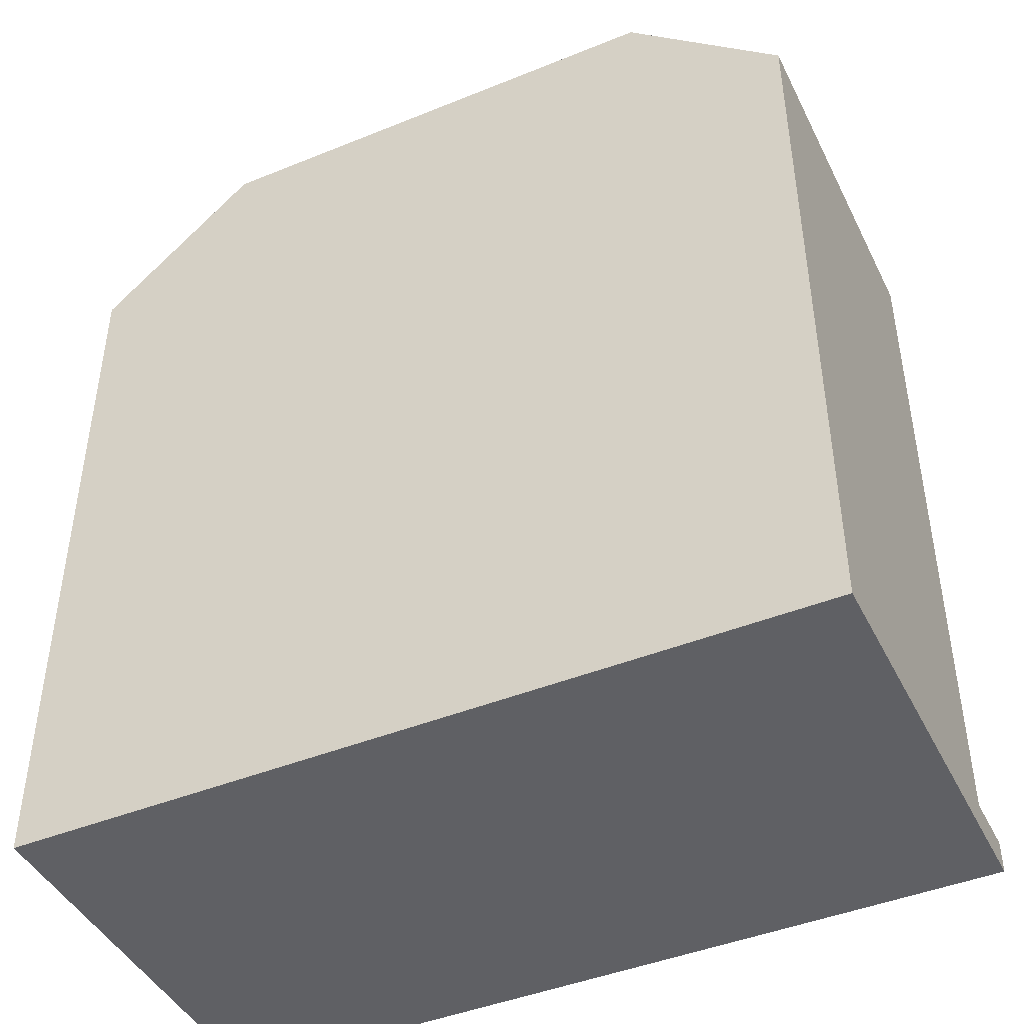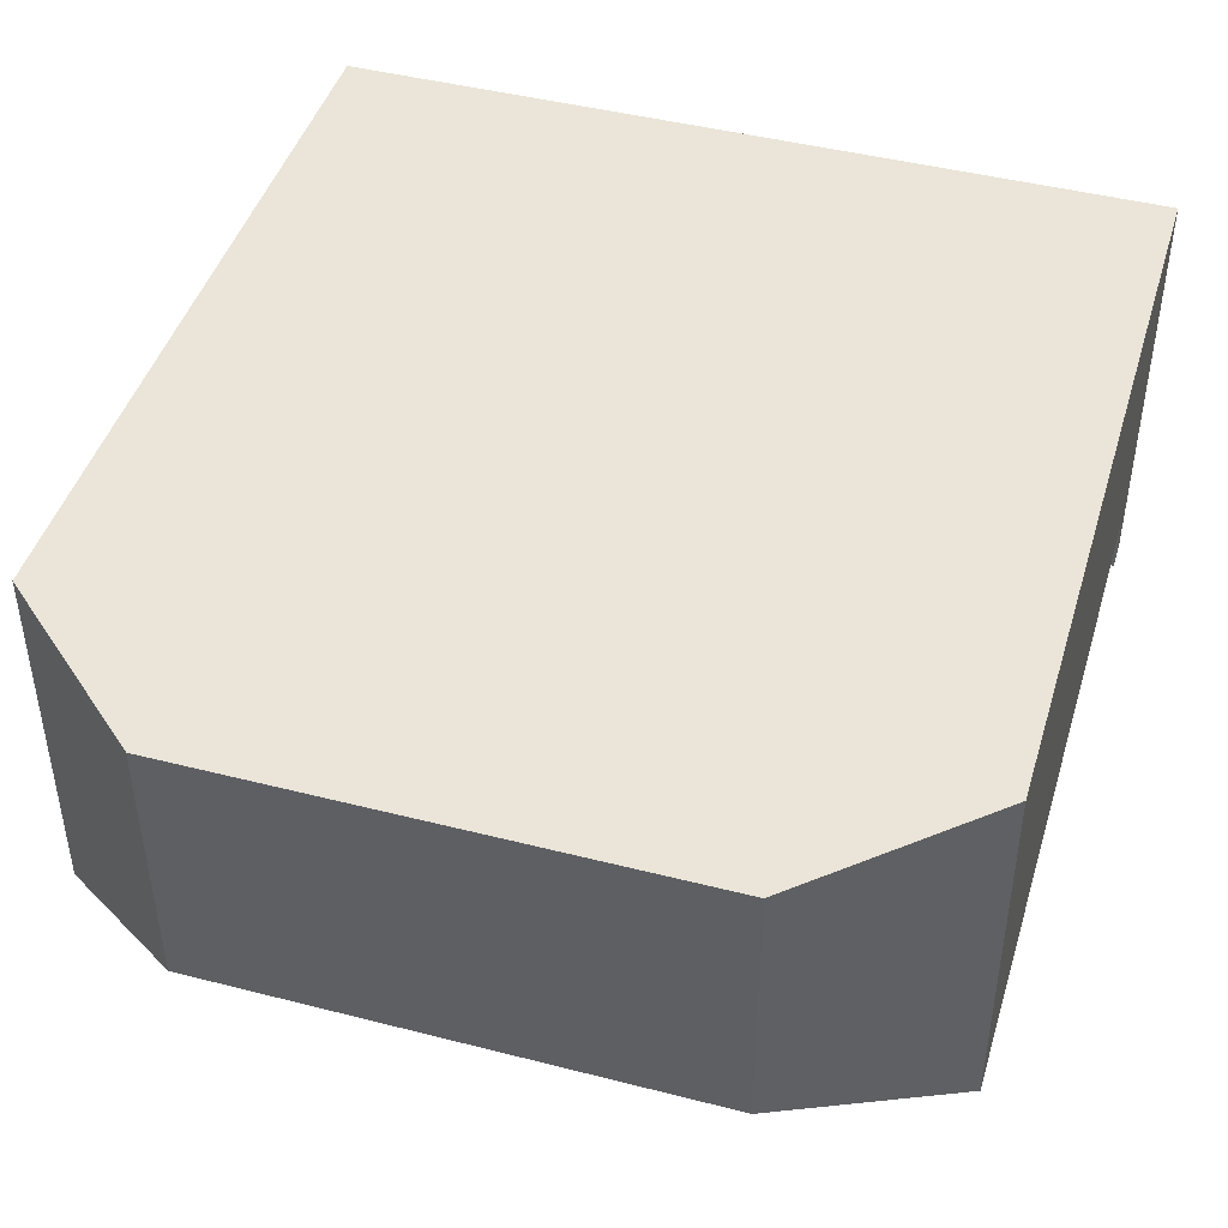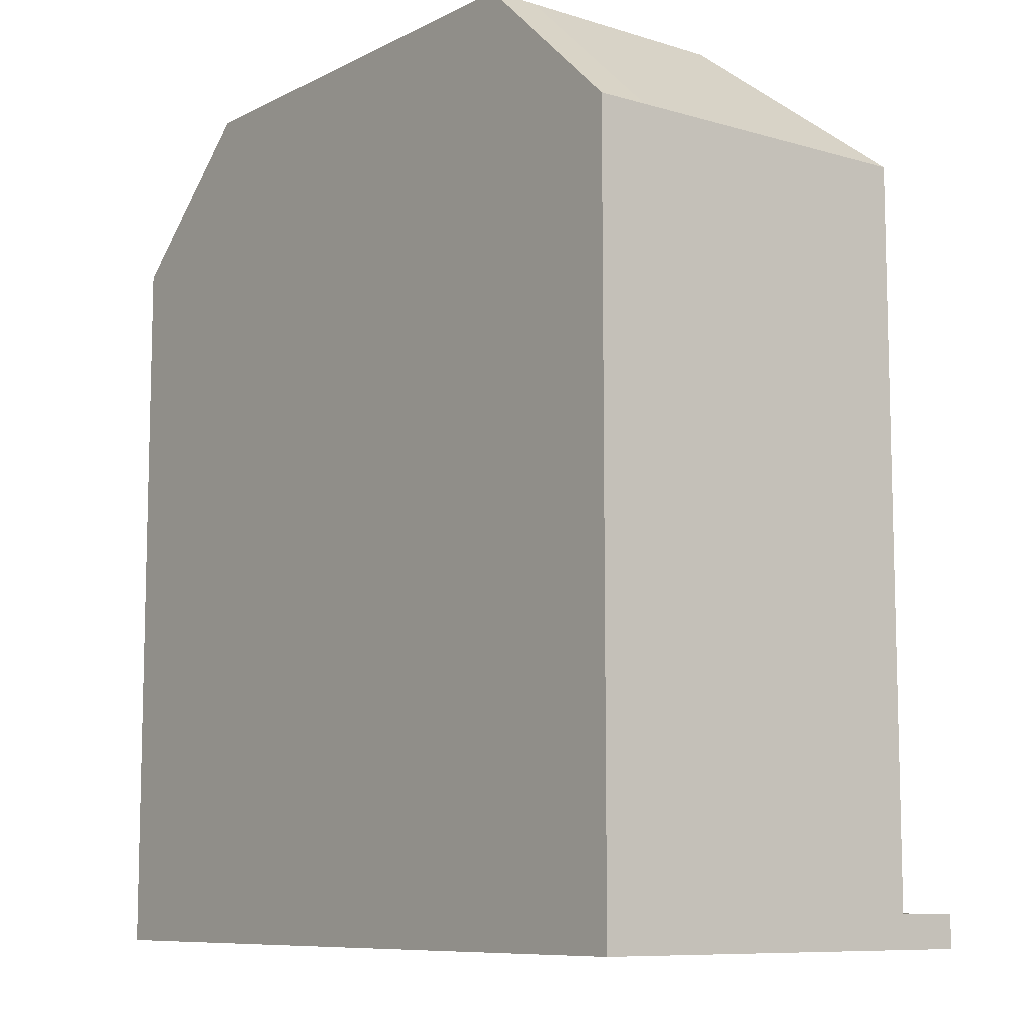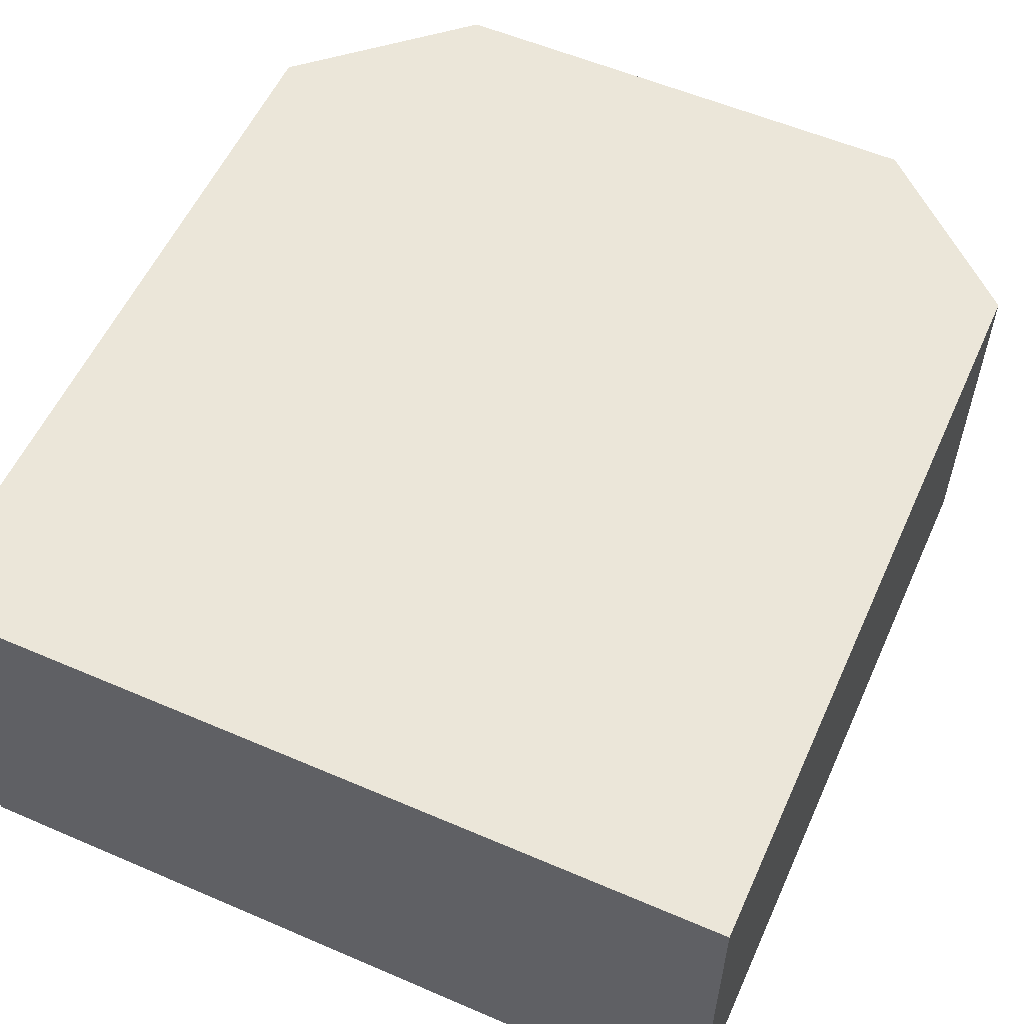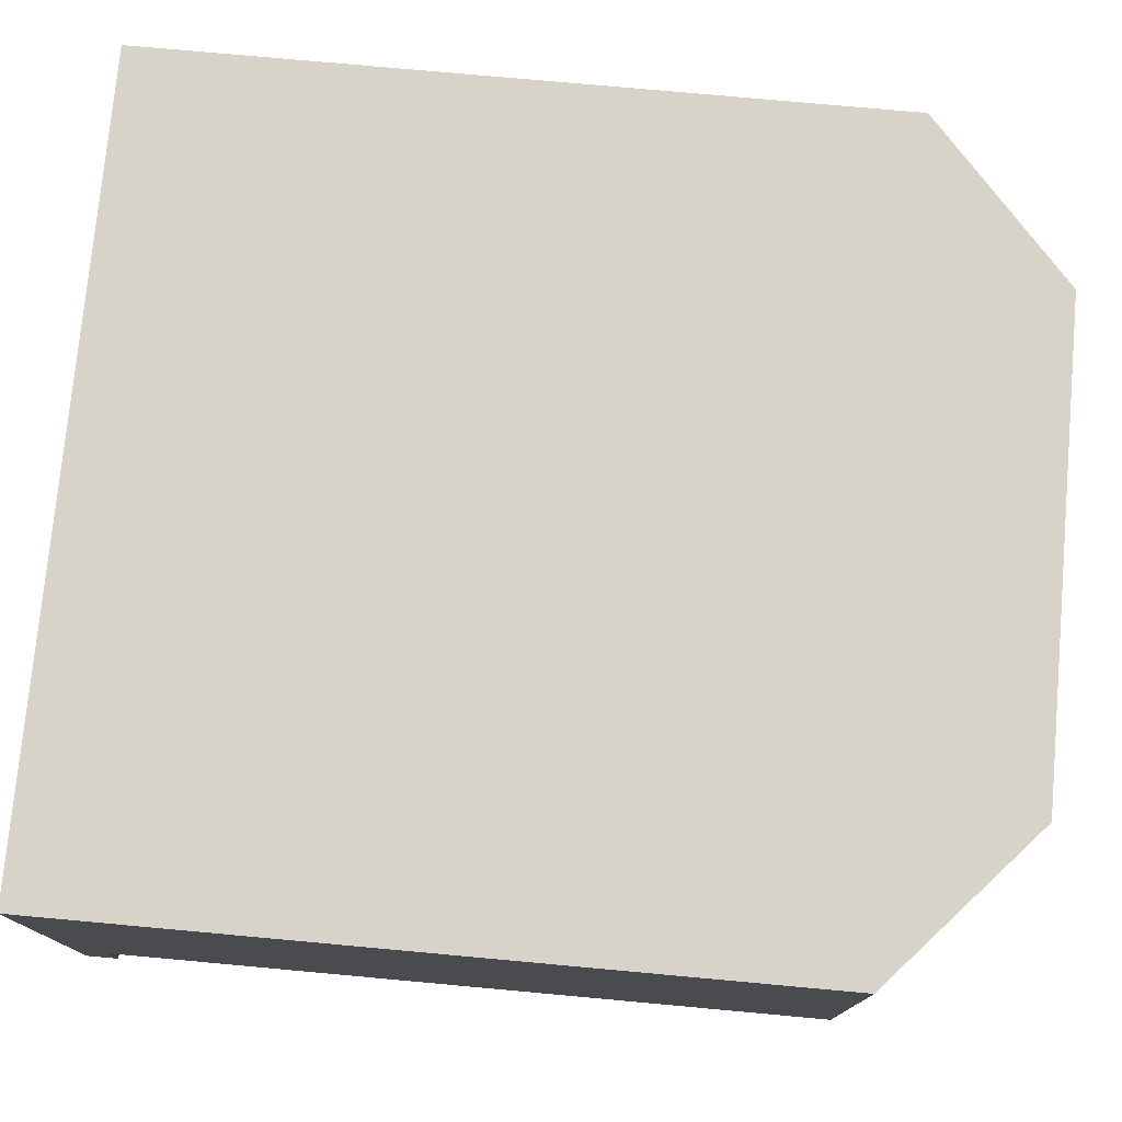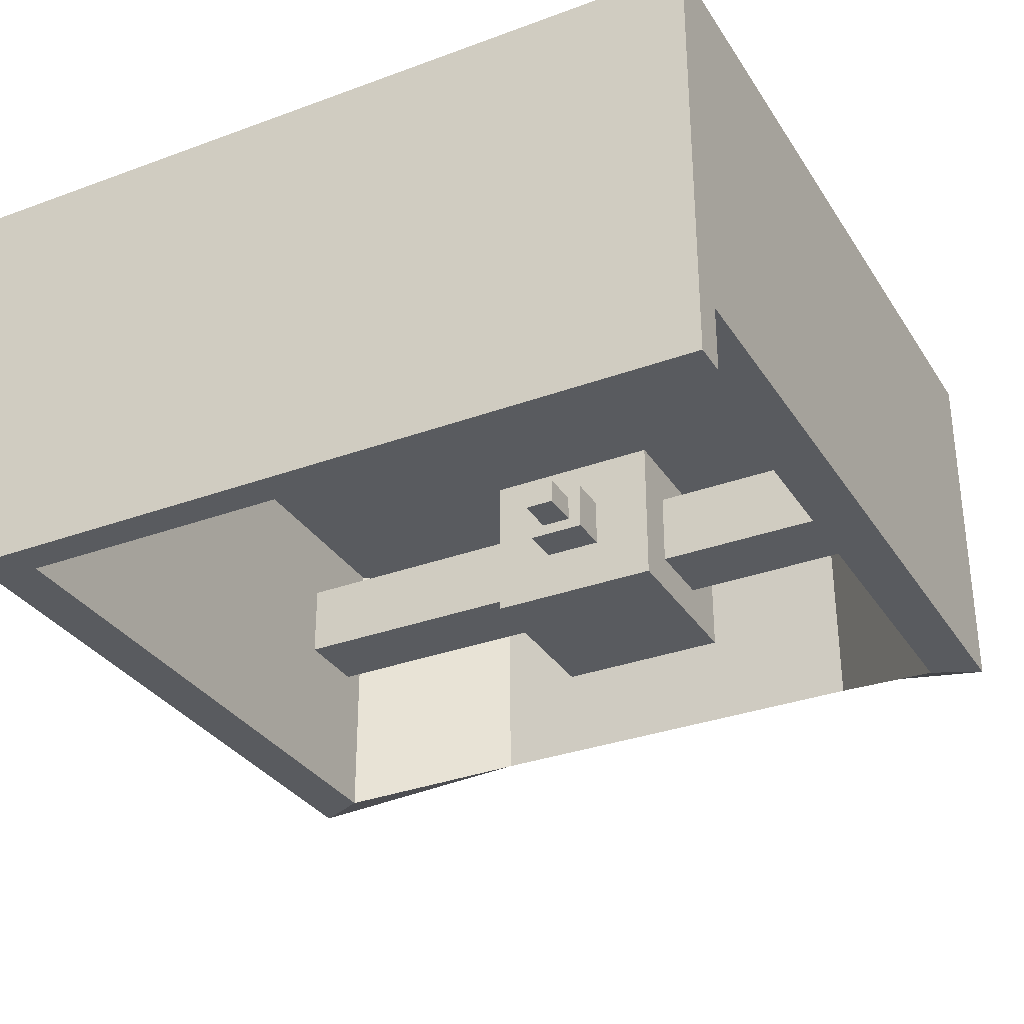
<metadata>
{"format":"obj","ext":"obj","renderer":"f3d","projection":"perspective","resolution":1024,"background":"white","views":[{"elev":-44.4,"azim":25.3,"up":"+Y"},{"elev":44.7,"azim":-163.4,"up":"+Z"},{"elev":-9.1,"azim":52.4,"up":"+Y"},{"elev":56.5,"azim":24.2,"up":"+Z"},{"elev":76.3,"azim":95.2,"up":"+Z"},{"elev":-32.0,"azim":27.4,"up":"+Z"}]}
</metadata>
<code>
o Cube
v 0.3655 0.8829 -0.2572
v 0.3655 0.8385 -0.2572
v 0.3655 0.8829 0.2511
v 0.3655 0.8385 0.2511
v -0.7393 0.8829 -0.2572
v -0.7393 0.8385 -0.2572
v -0.7393 0.8829 0.2511
v -0.7393 0.8385 0.2511
v -0.7393 0.8385 0.3195
v -0.7393 0.8829 0.3195
v 0.3655 0.8829 0.3195
v 0.3655 0.8385 0.3195
v 0.3655 1.866 0.2511
v -0.7393 1.866 0.2511
v 0.3655 1.866 0.3195
v -0.7393 1.866 0.3195
v 0.1465 2.062 0.2511
v -0.5203 2.062 0.2511
v 0.1465 2.062 0.3195
v -0.5203 2.062 0.3195
v 0.2982 0.9708 0.2511
v -0.672 0.9708 0.2511
v 0.2982 1.834 0.2511
v -0.672 1.834 0.2511
v 0.1058 2.006 0.2511
v -0.4797 2.006 0.2511
v 0.3655 0.8829 -0.1702
v -0.7393 0.8829 -0.1702
v -0.7393 1.866 -0.1702
v -0.672 1.834 -0.1702
v 0.3655 1.866 -0.1702
v 0.1465 2.058 -0.04209
v -0.5203 2.058 -0.04209
v 0.2982 0.9708 -0.1702
v -0.672 0.9708 -0.1702
v 0.2982 1.834 -0.1702
v 0.1058 2.011 -0.07152
v -0.4797 2.011 -0.07152
f 10 11 15 16
f 15 13 17 19
f 11 3 13 15
f 22 21 34 35
f 7 10 16 14
f 17 18 20 19
f 16 15 19 20
f 14 16 20 18
f 24 22 35 30
f 21 22 24 23
f 23 24 26 25
f 17 13 31 32
f 26 24 30 38
f 14 18 33 29
f 18 17 32 33
f 32 31 36 37
f 28 29 30 35
f 27 28 35 34
f 33 32 37 38
f 31 27 34 36
f 29 33 38 30
f 13 3 27 31
f 25 26 38 37
f 3 7 28 27
f 7 14 29 28
f 23 25 37 36
f 21 23 36 34
f 1 5 7 3
f 7 8 9 10
f 8 7 5 6
f 6 2 4 8
f 2 1 3 4
f 6 5 1 2
f 12 11 10 9
f 8 4 12 9
f 4 3 11 12
o Cube.001
v -0.3005 1.63 0.2039
v -0.3005 1.878 0.2039
v -0.3005 1.63 -0.01033
v -0.3005 1.878 -0.01033
v -0.05209 1.63 0.2039
v -0.05209 1.878 0.2039
v -0.05209 1.63 -0.01033
v -0.05209 1.878 -0.01033
v -0.6885 1.693 0.1486
v -0.6885 1.798 0.1486
v -0.6885 1.693 0.04284
v -0.6885 1.798 0.04284
v 0.333 1.693 0.1486
v 0.333 1.798 0.1486
v 0.333 1.693 0.04284
v 0.333 1.798 0.04284
v -0.2169 1.63 0.06177
v -0.2169 1.63 0.1318
v -0.1357 1.63 0.06177
v -0.1357 1.63 0.1318
v -0.2169 1.573 0.06177
v -0.2169 1.573 0.1318
v -0.1357 1.573 0.06177
v -0.1357 1.573 0.1318
v -0.1975 1.573 0.07845
v -0.1975 1.573 0.1151
v -0.155 1.573 0.07845
v -0.155 1.573 0.1151
v -0.1975 1.517 0.07845
v -0.1975 1.517 0.1151
v -0.155 1.517 0.07845
v -0.155 1.517 0.1151
f 39 40 42 41
f 41 42 46 45
f 45 46 44 43
f 43 44 40 39
f 45 43 58 57
f 46 42 40 44
f 47 48 50 49
f 49 50 54 53
f 53 54 52 51
f 51 52 48 47
f 49 53 51 47
f 54 50 48 52
f 43 39 56 58
f 41 45 57 55
f 39 41 55 56
f 61 62 66 65
f 64 63 67 68
f 60 59 63 64
f 62 60 64 66
f 59 61 65 63
f 67 69 70 68
f 66 64 68 70
f 63 65 69 67
f 65 66 70 69
f 58 56 60 62
f 55 57 61 59
f 57 58 62 61
f 56 55 59 60

</code>
